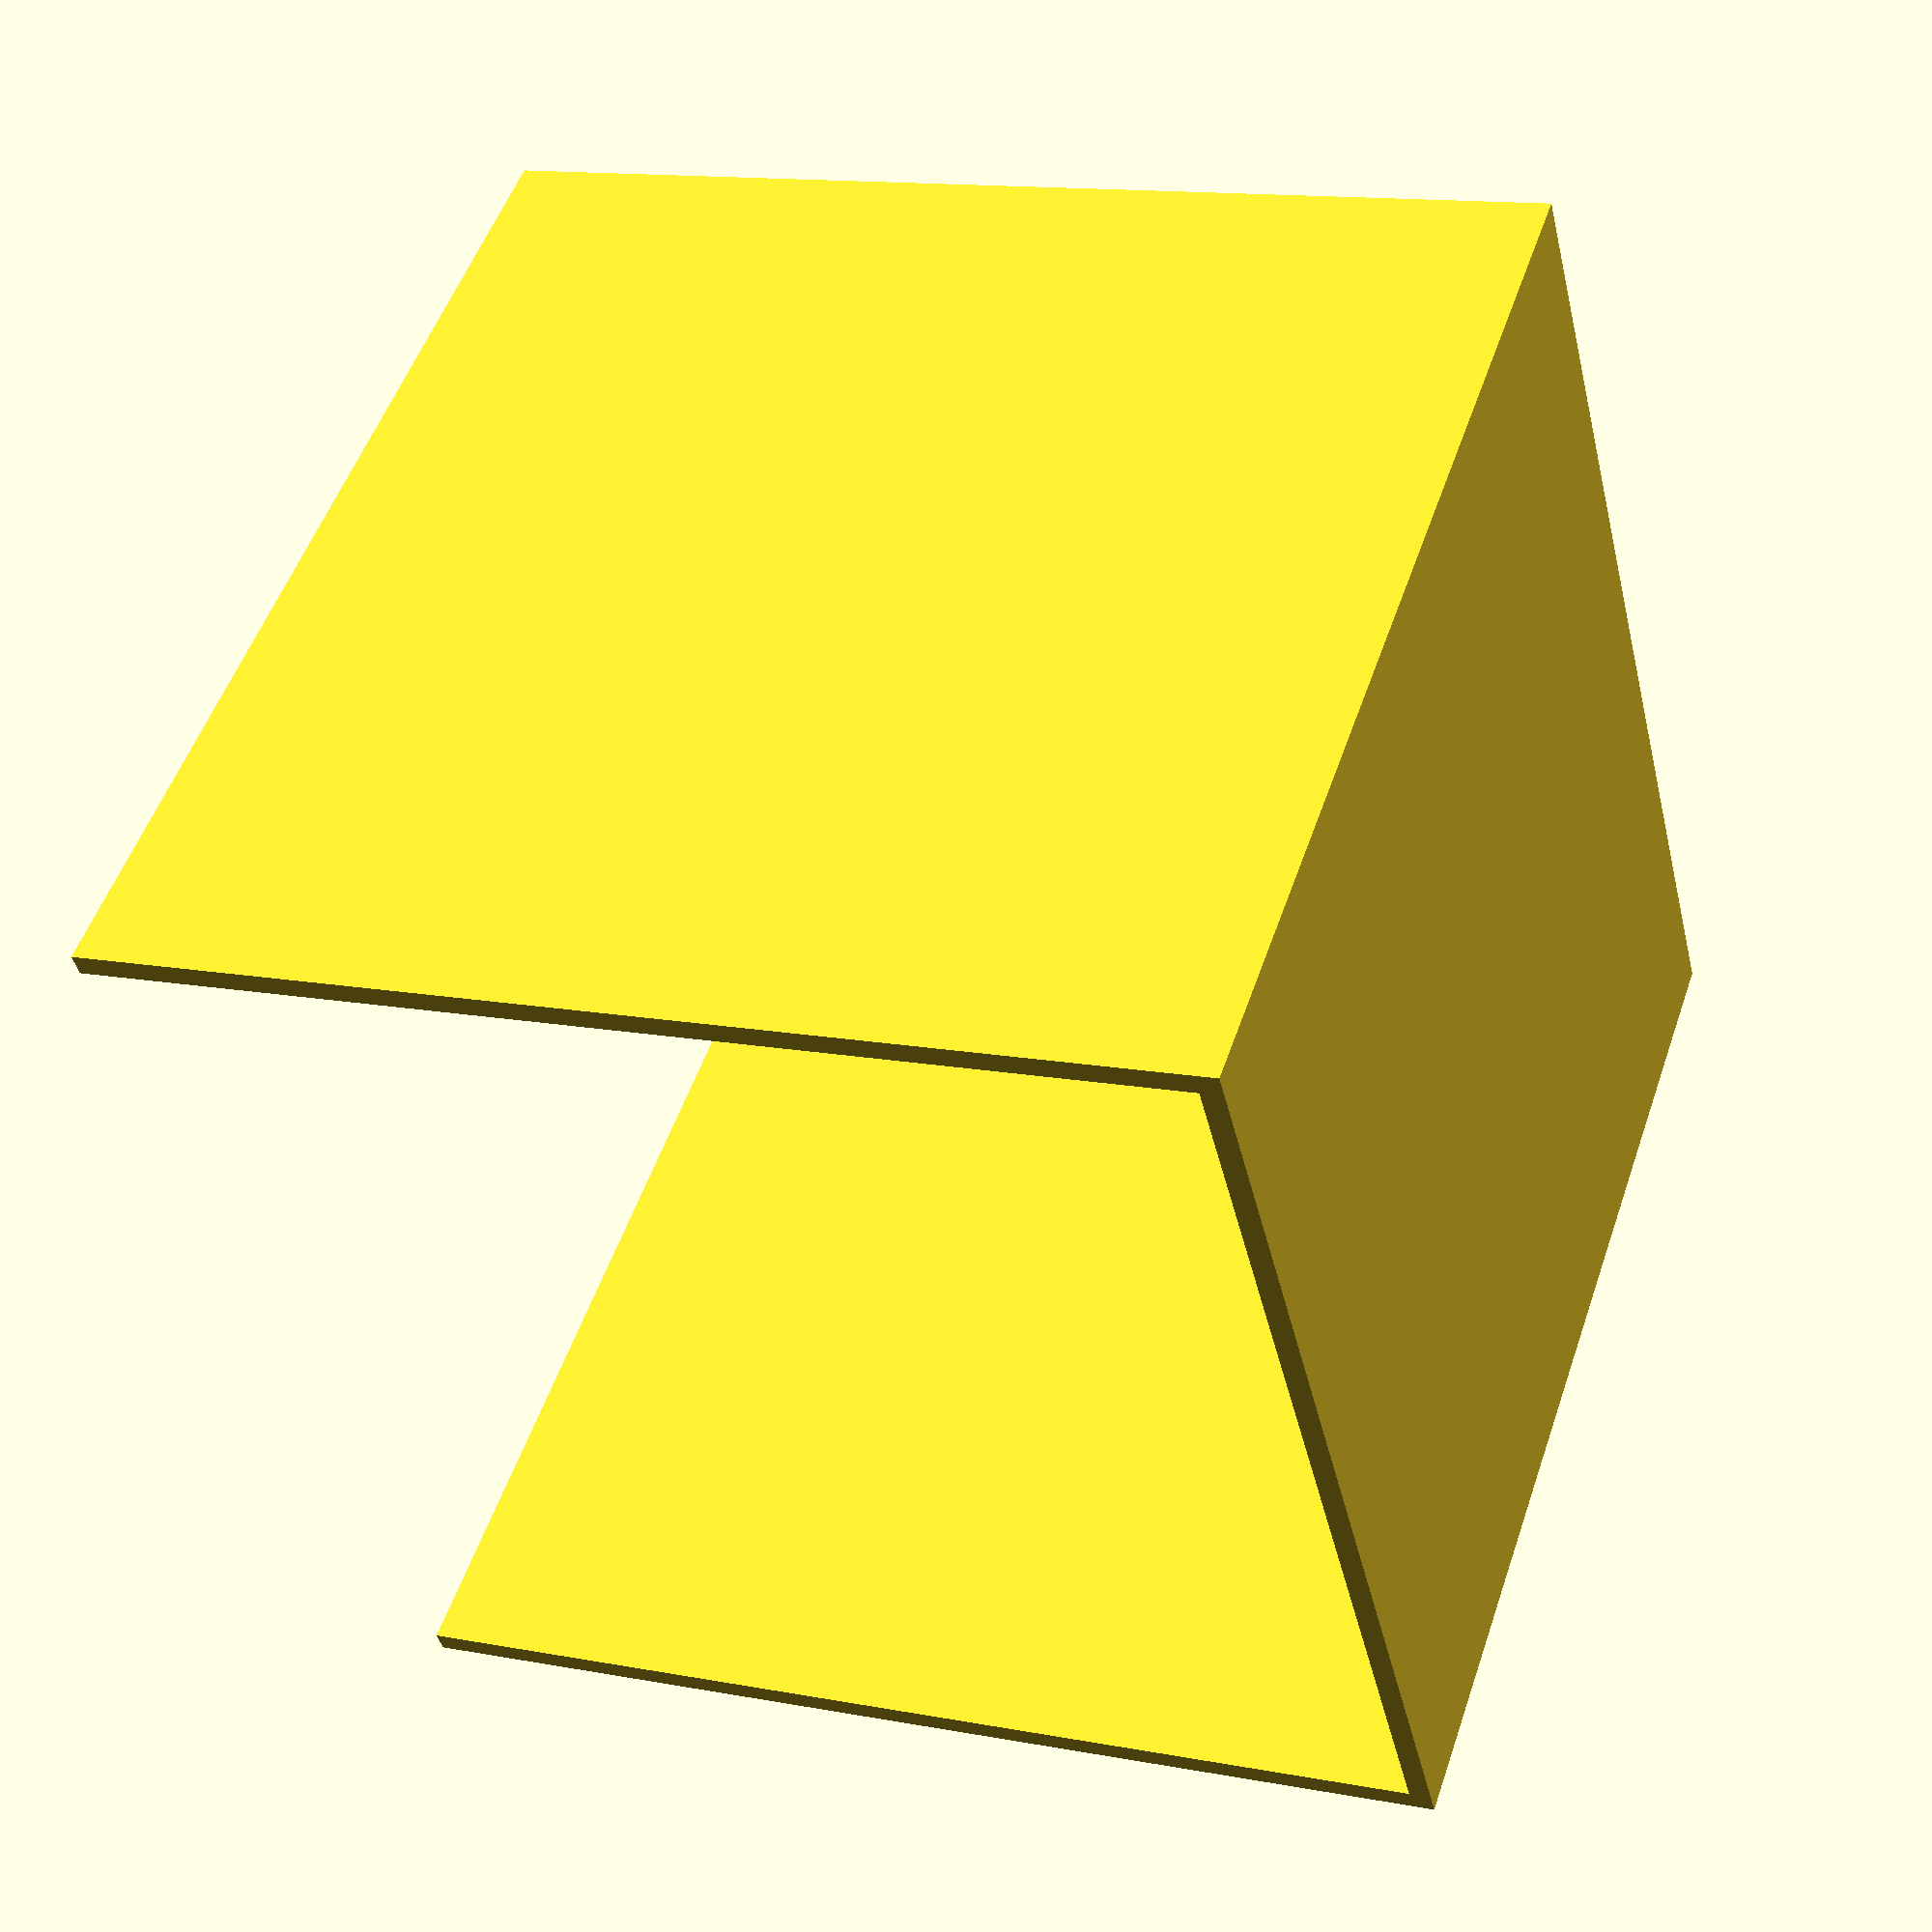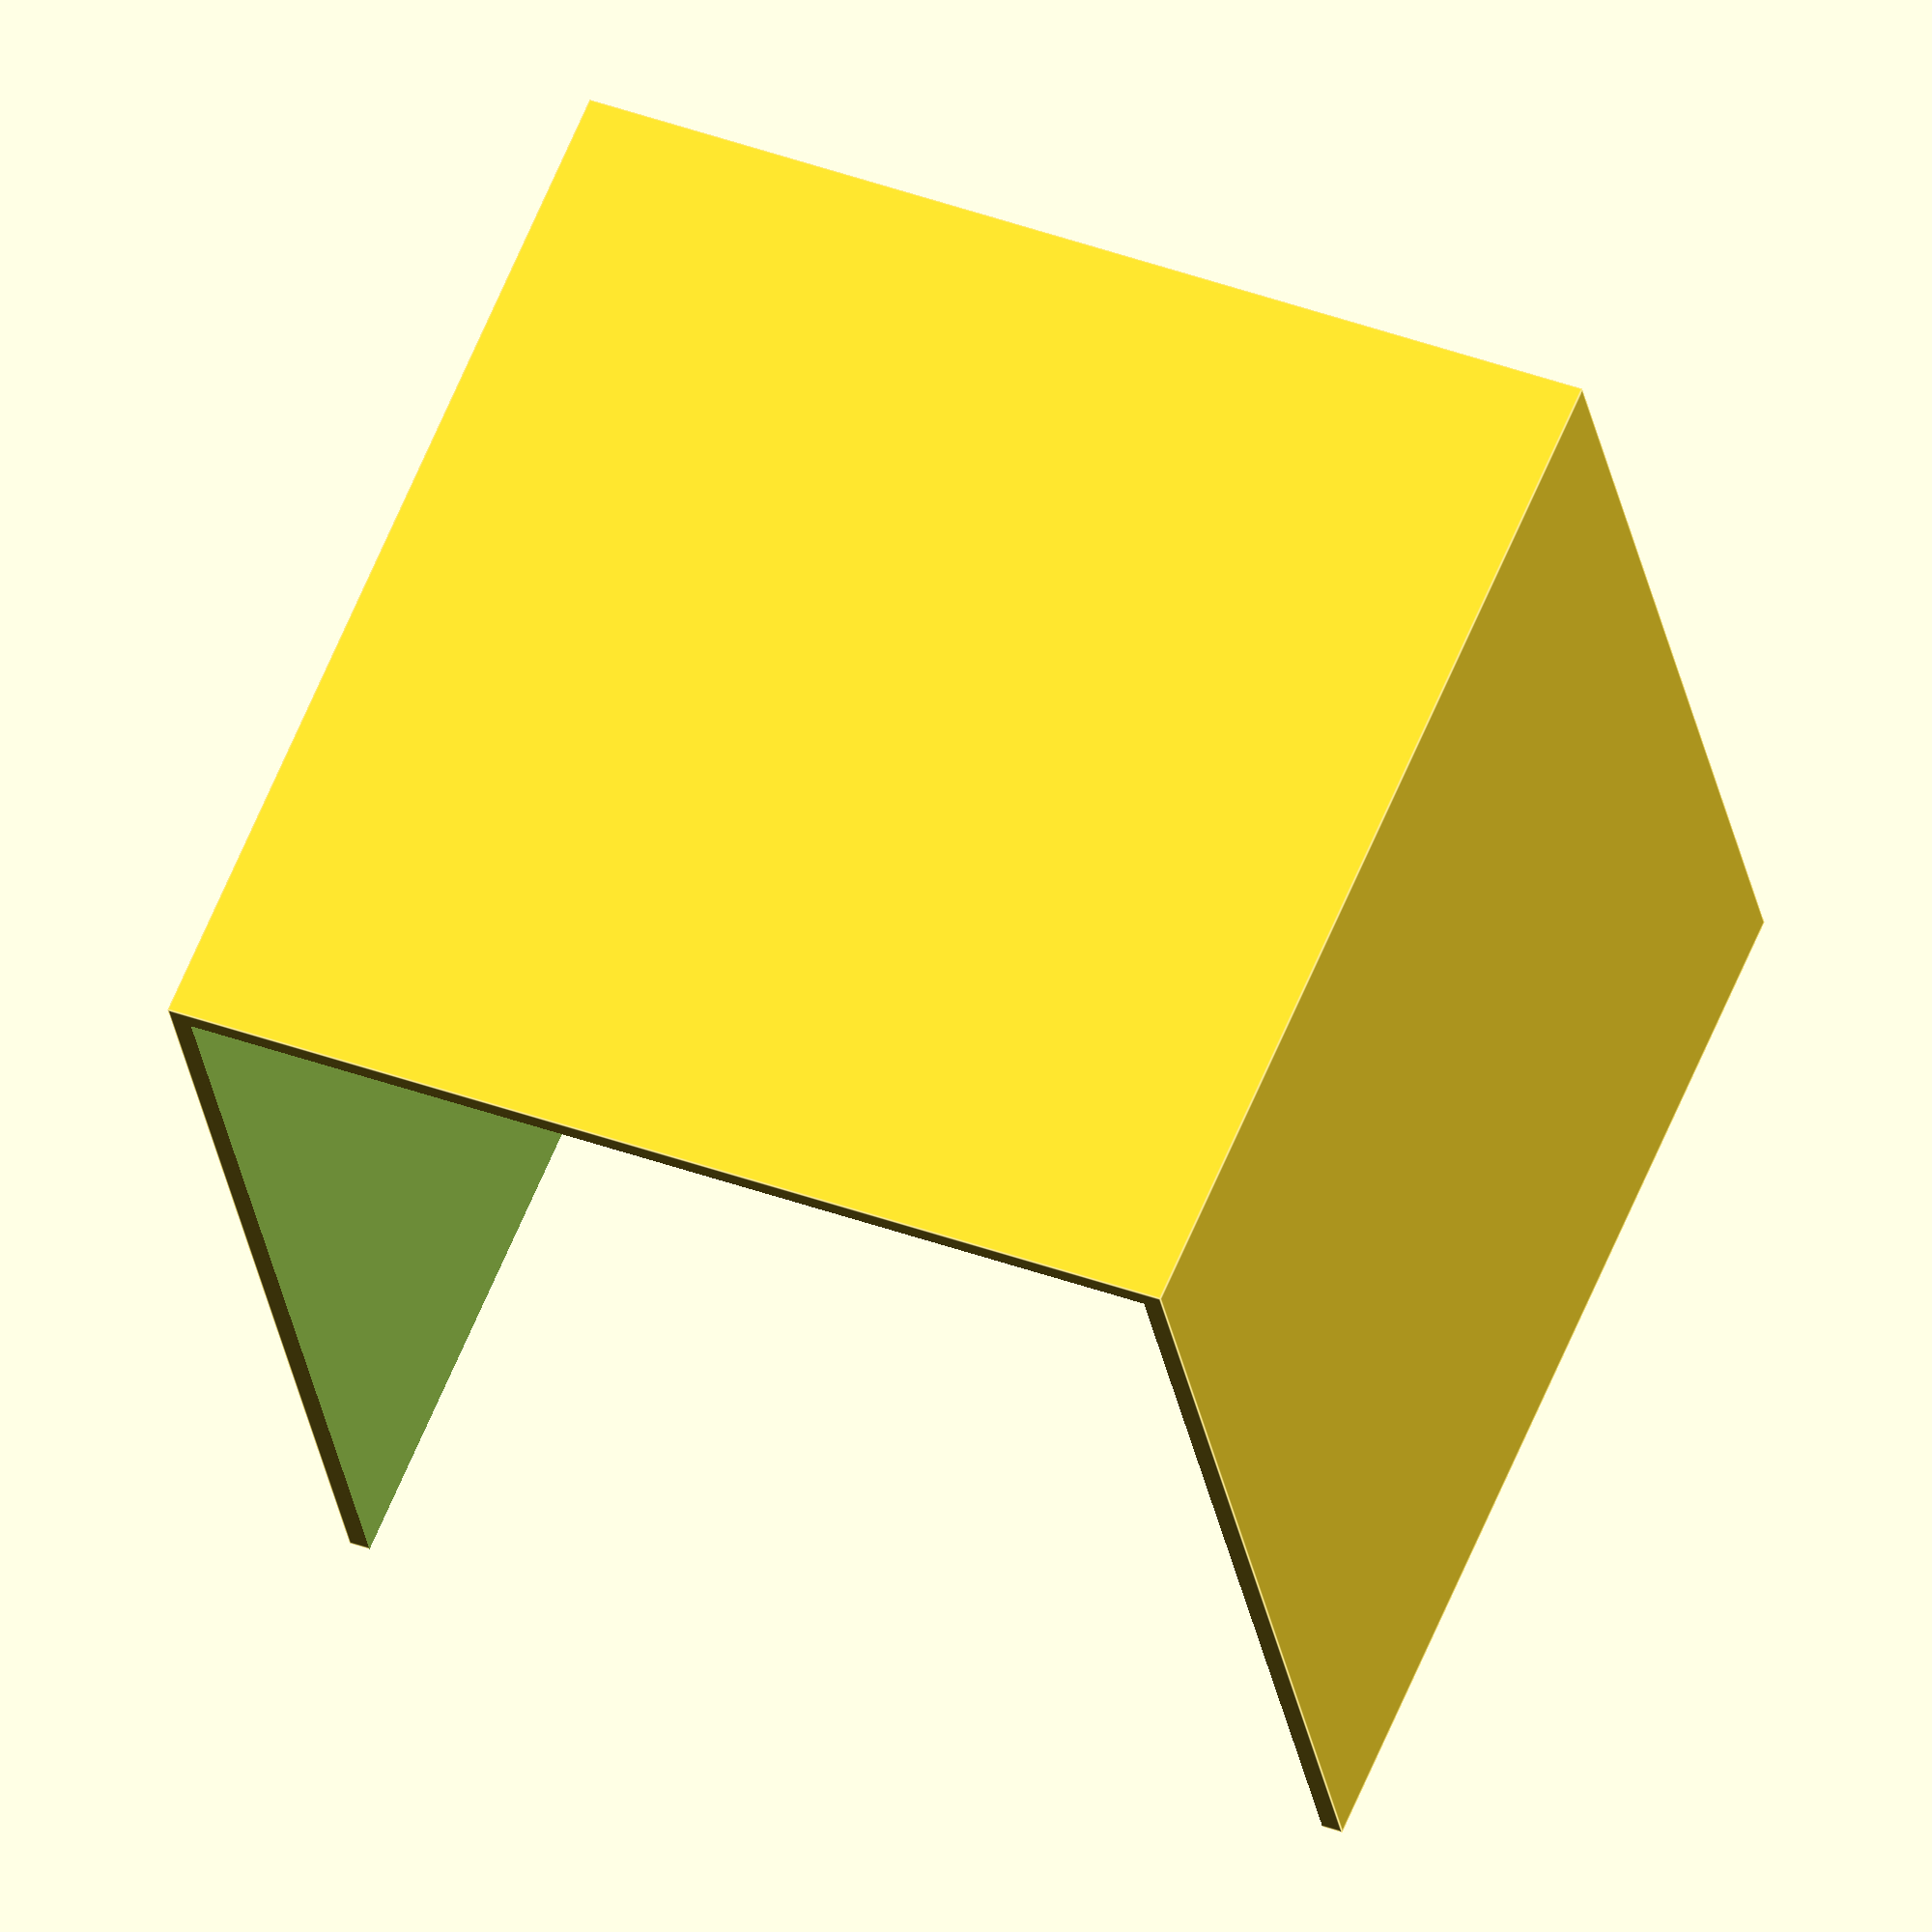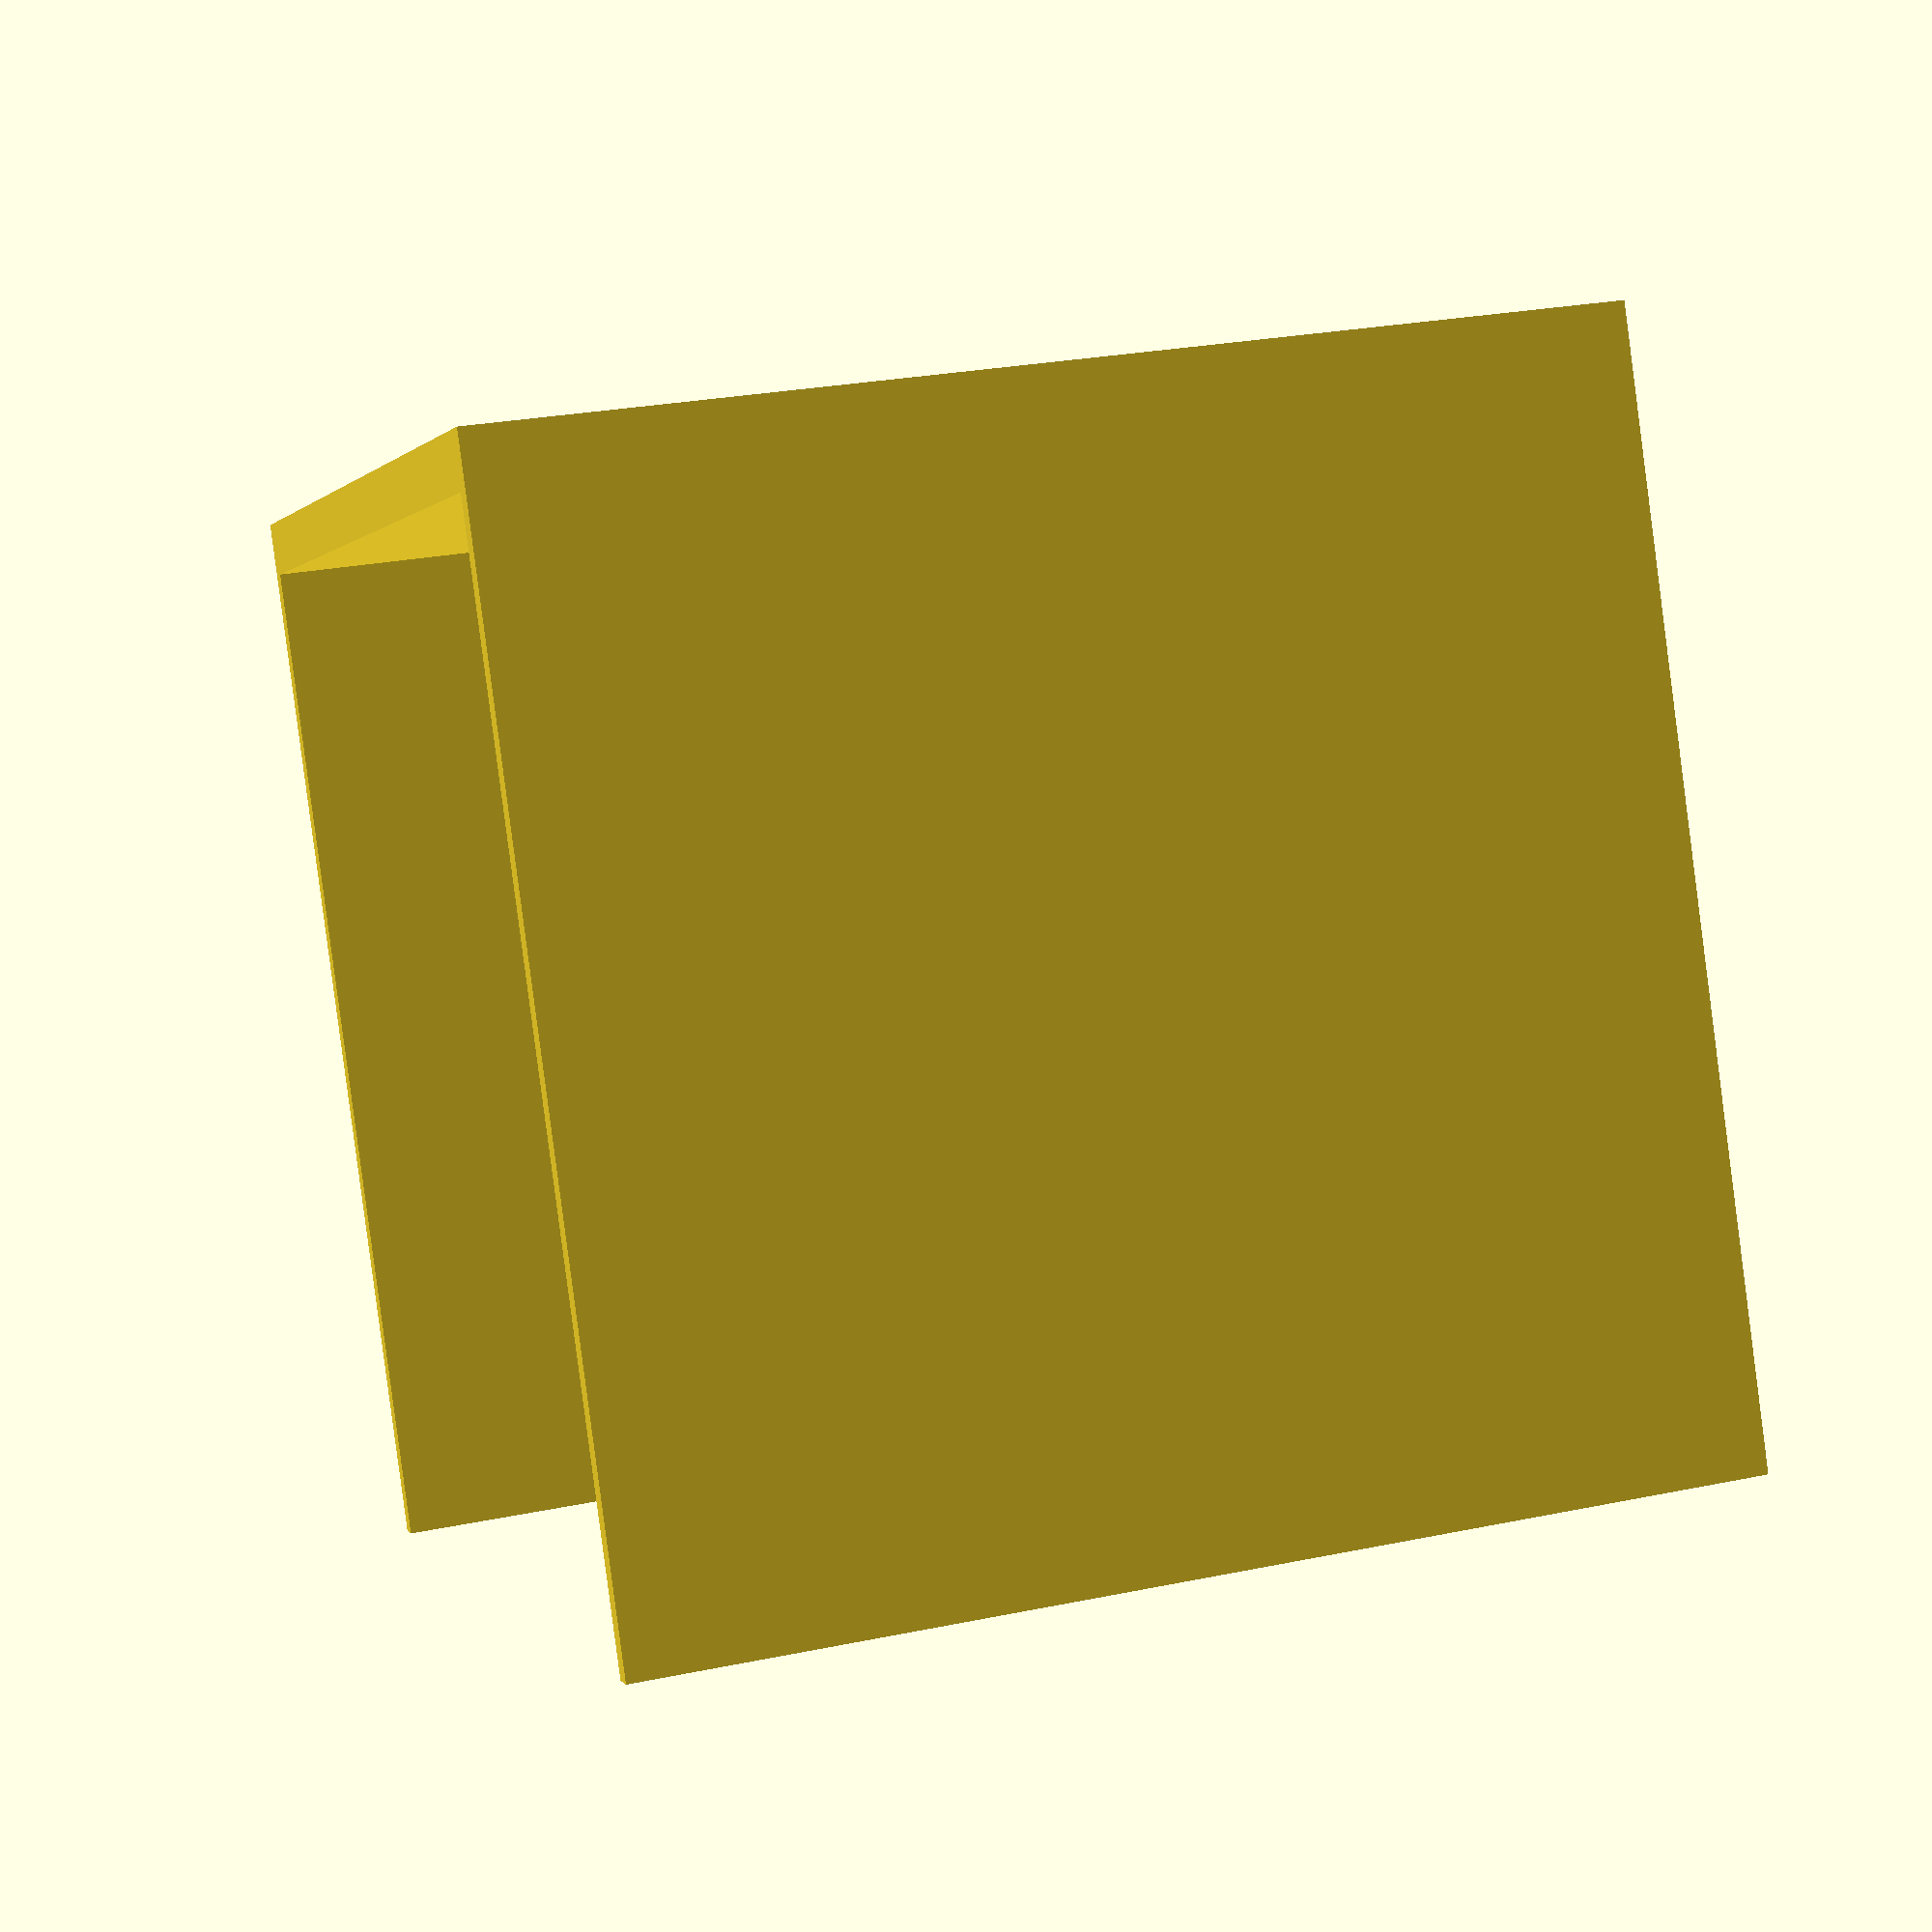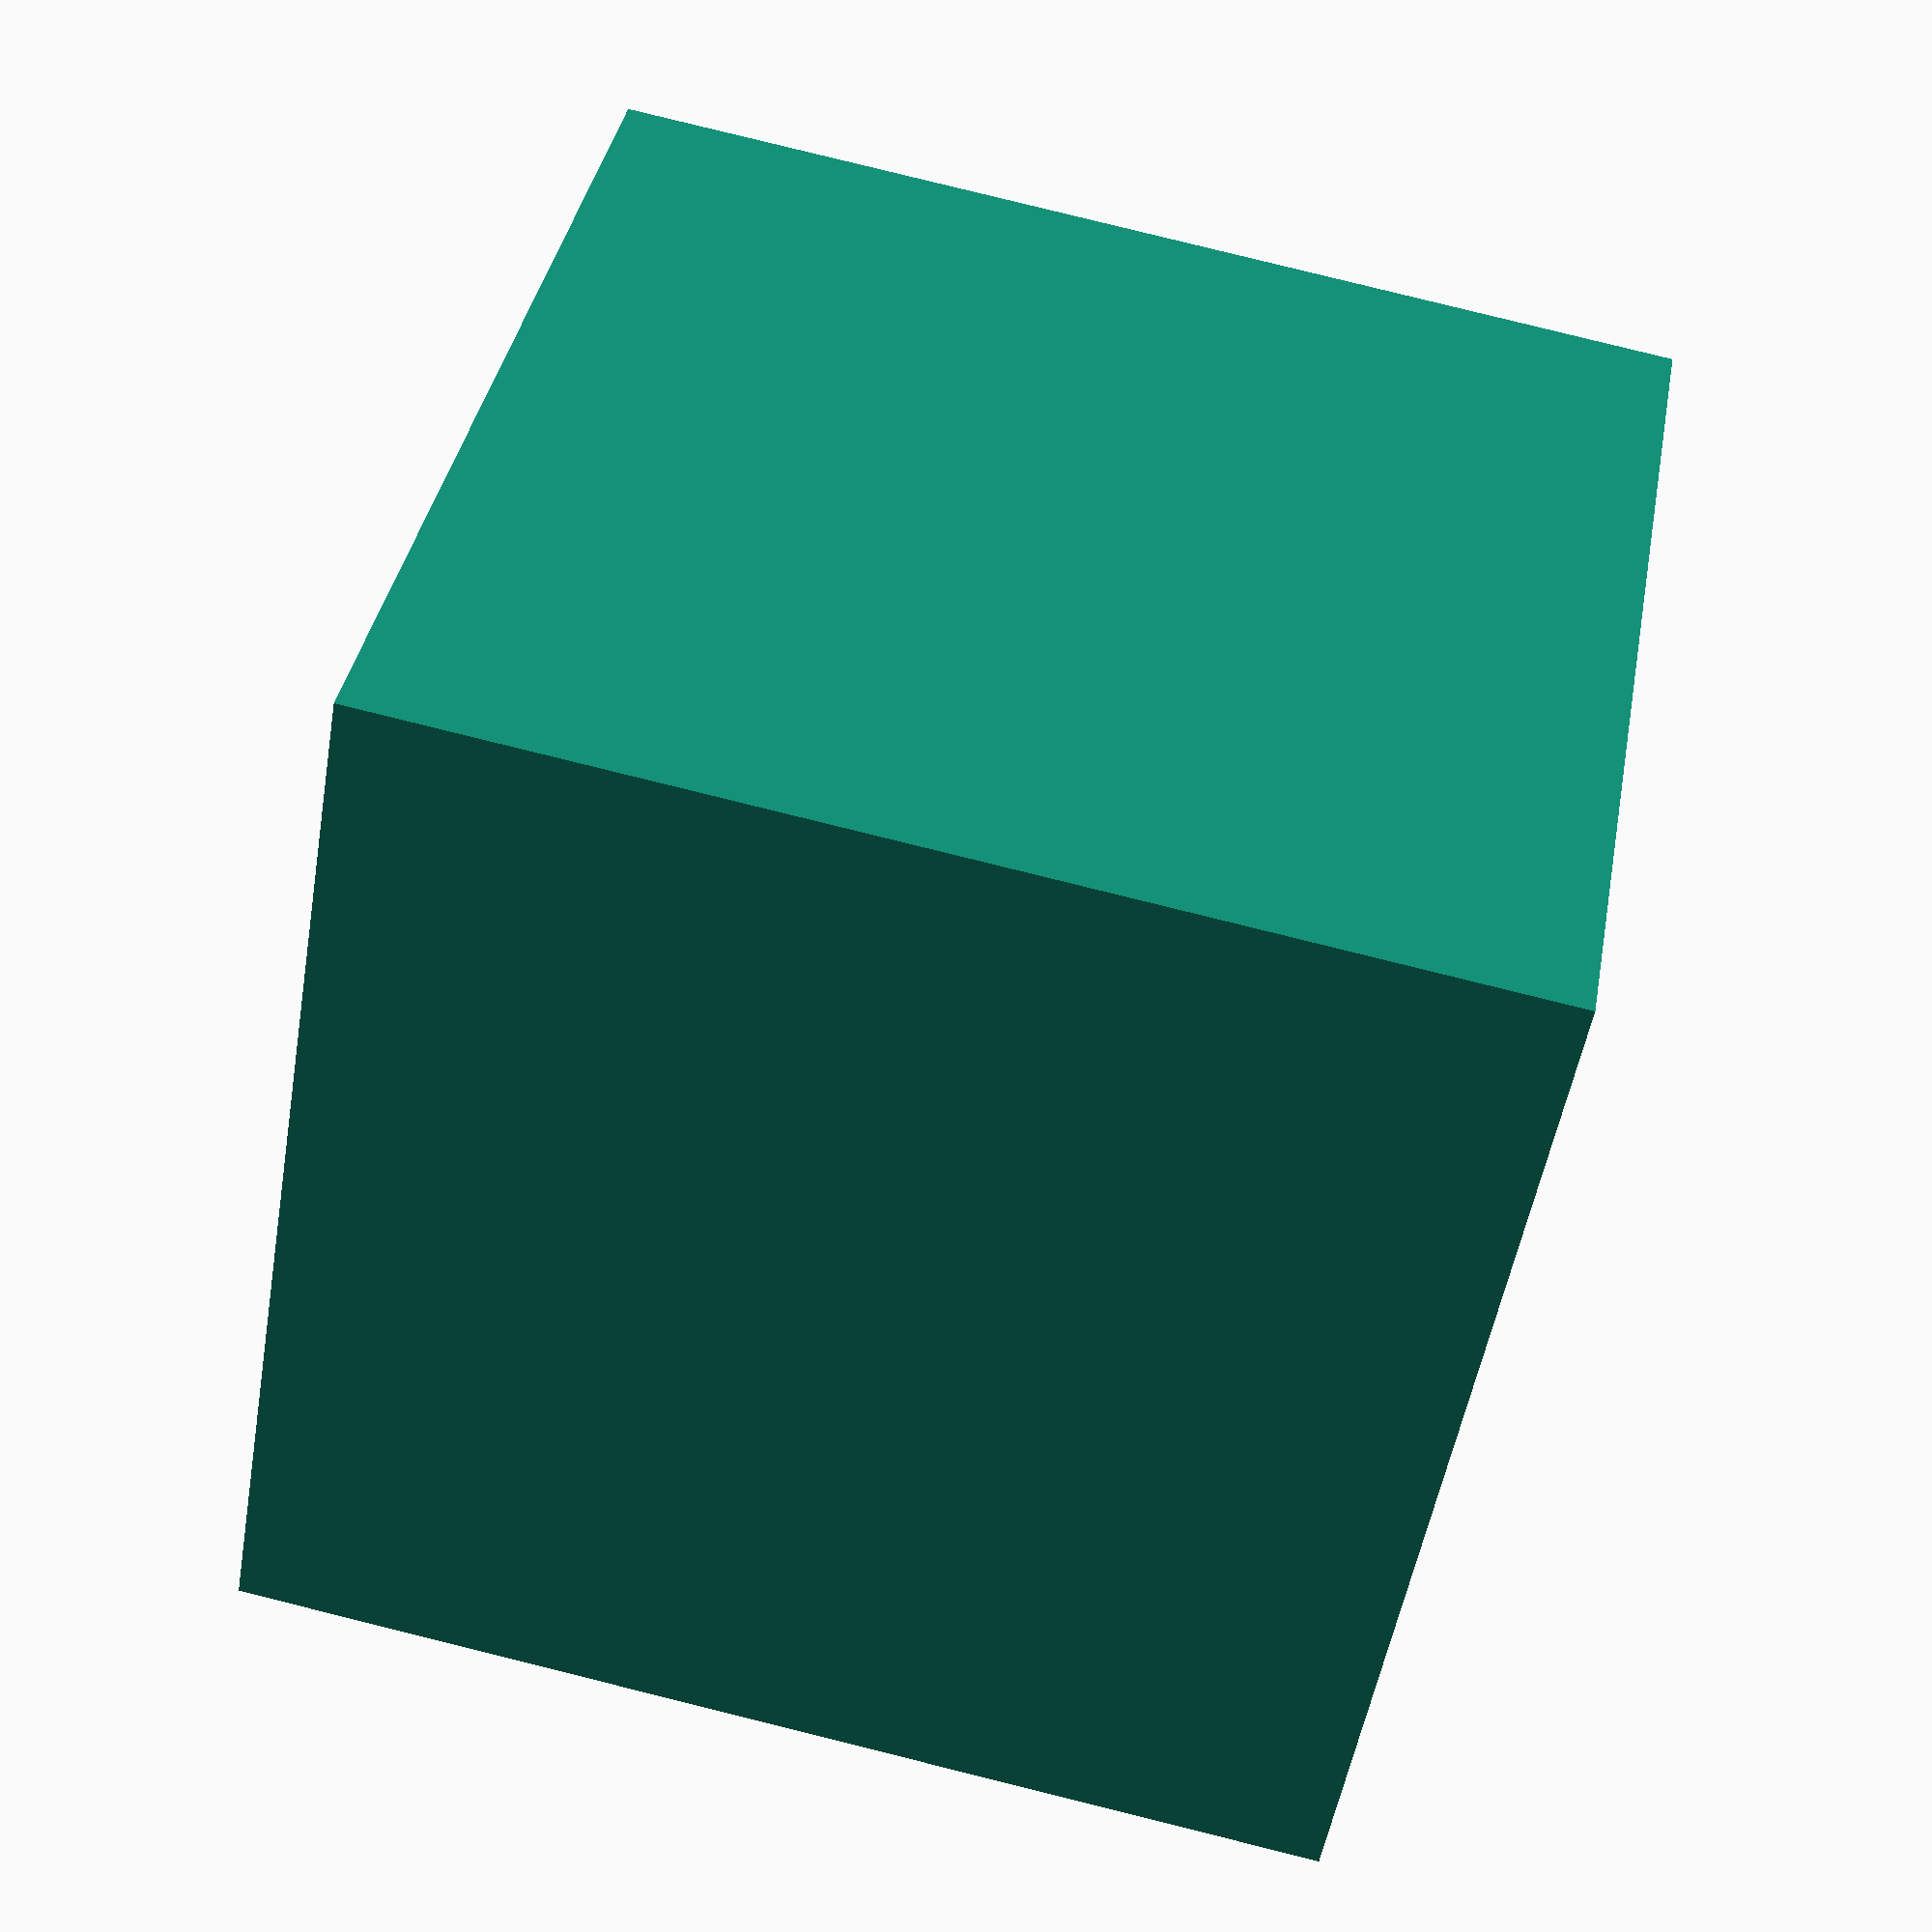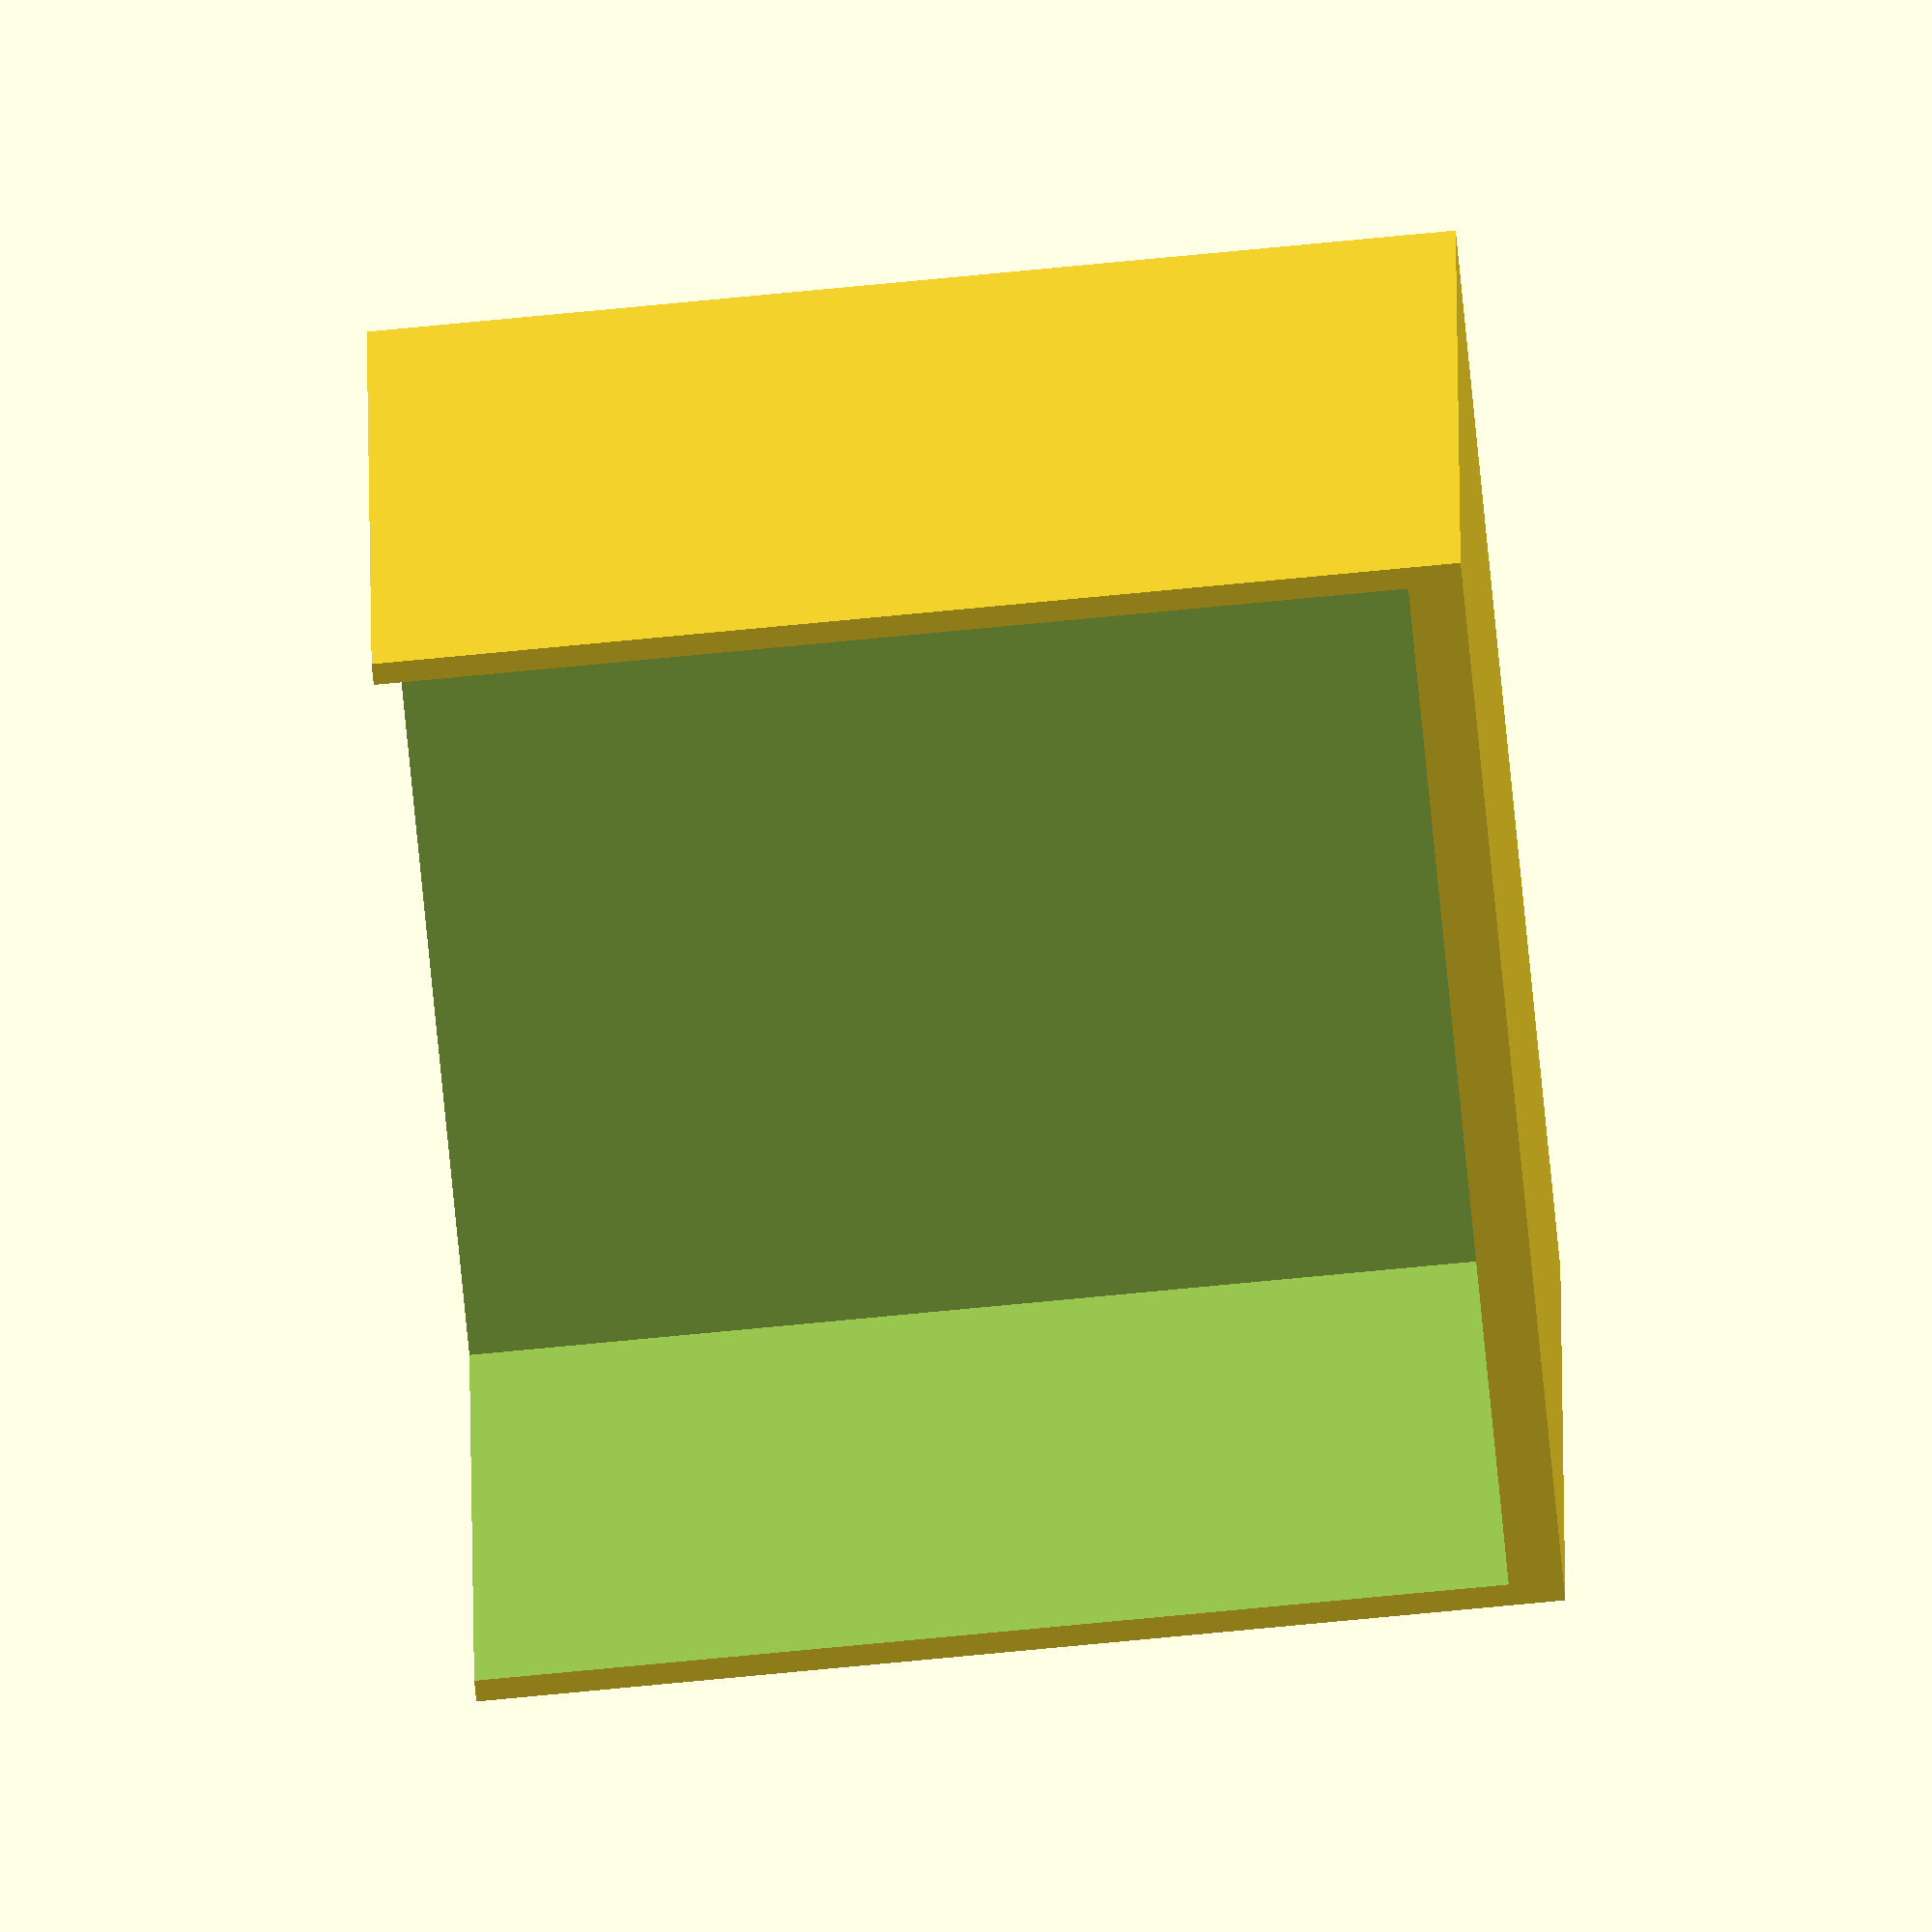
<openscad>
$fn=72;

size=100;
thickness=2;
inner=size-thickness*2;

module photo() {
    rotate([90, 0, 180])
        translate([-size/2, size/2 , 0])
            scale([size*0.004, size*0.004, 0.02])
                surface("image.png", true, false, 0);   
}

module hollow_cube() {
    difference() {
        cube(size);
        translate([thickness, -1, thickness*2+1])
            cube([inner, inner+thickness+1, inner]);
    }
}

module lamp() {
    photo();
    hollow_cube();
}

intersection() {
    lamp();
    cube(size);
}

</openscad>
<views>
elev=128.6 azim=256.1 roll=161.5 proj=p view=solid
elev=295.6 azim=349.6 roll=22.7 proj=o view=edges
elev=87.2 azim=286.6 roll=187.4 proj=p view=solid
elev=277.9 azim=313.9 roll=283.9 proj=p view=solid
elev=255.0 azim=182.7 roll=84.5 proj=o view=solid
</views>
